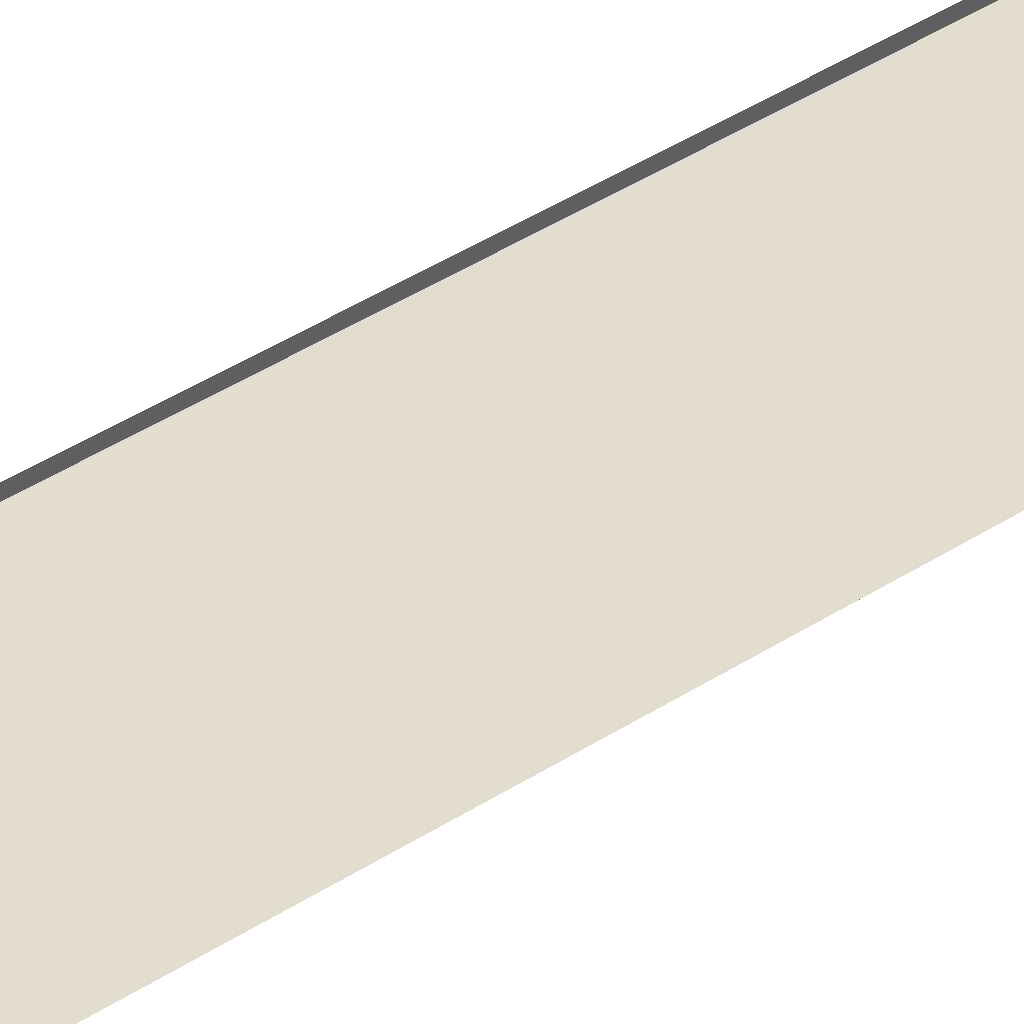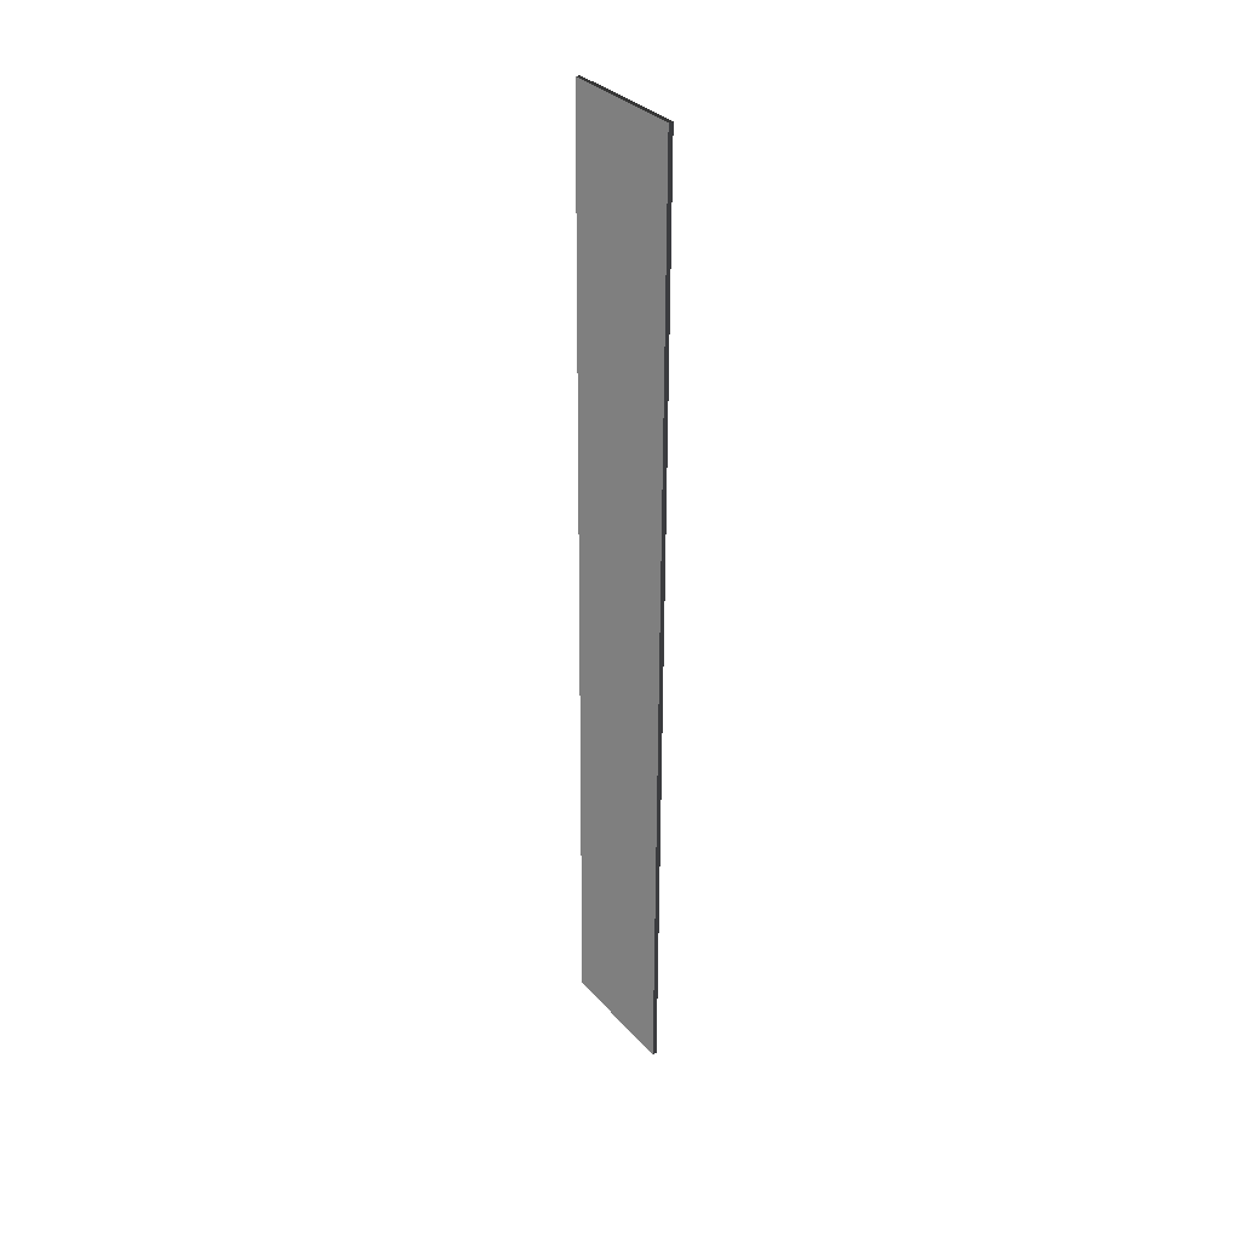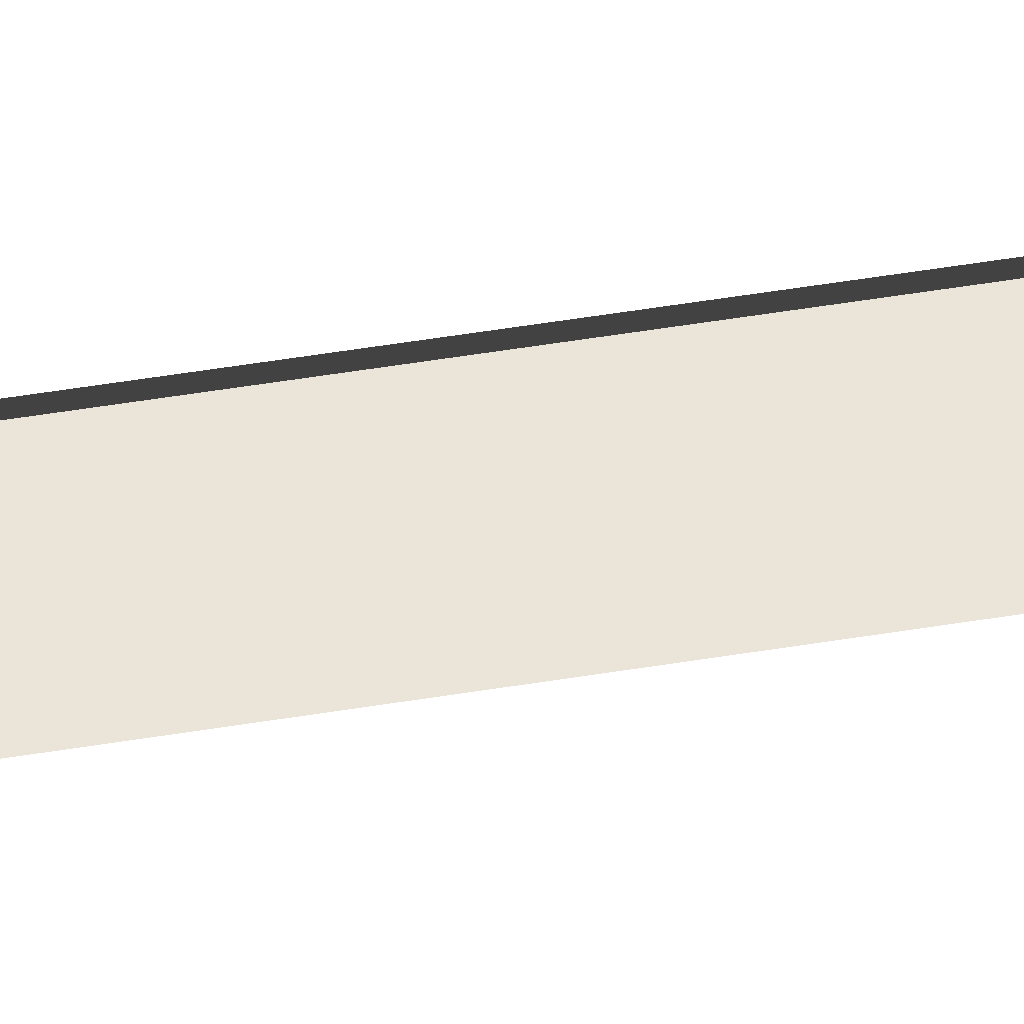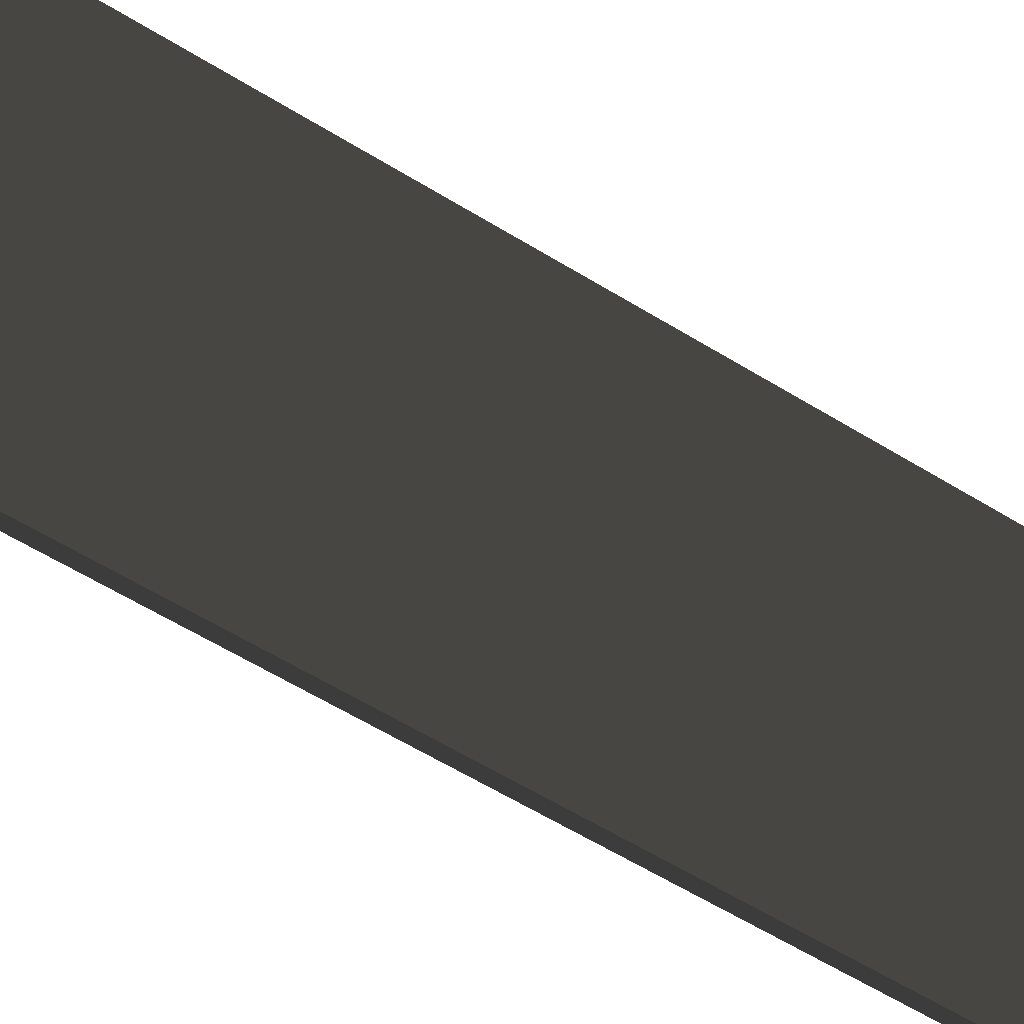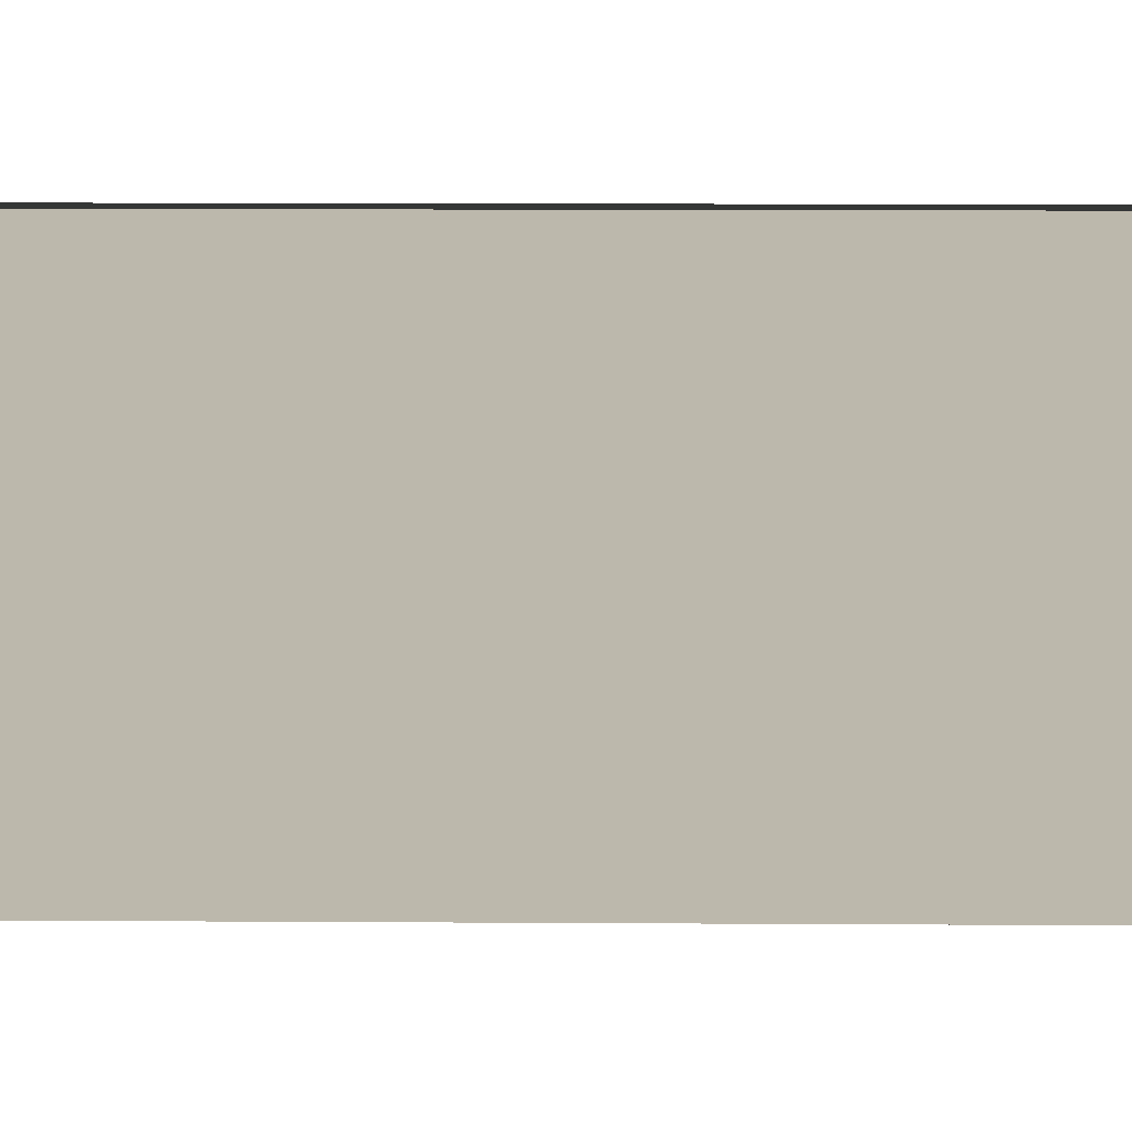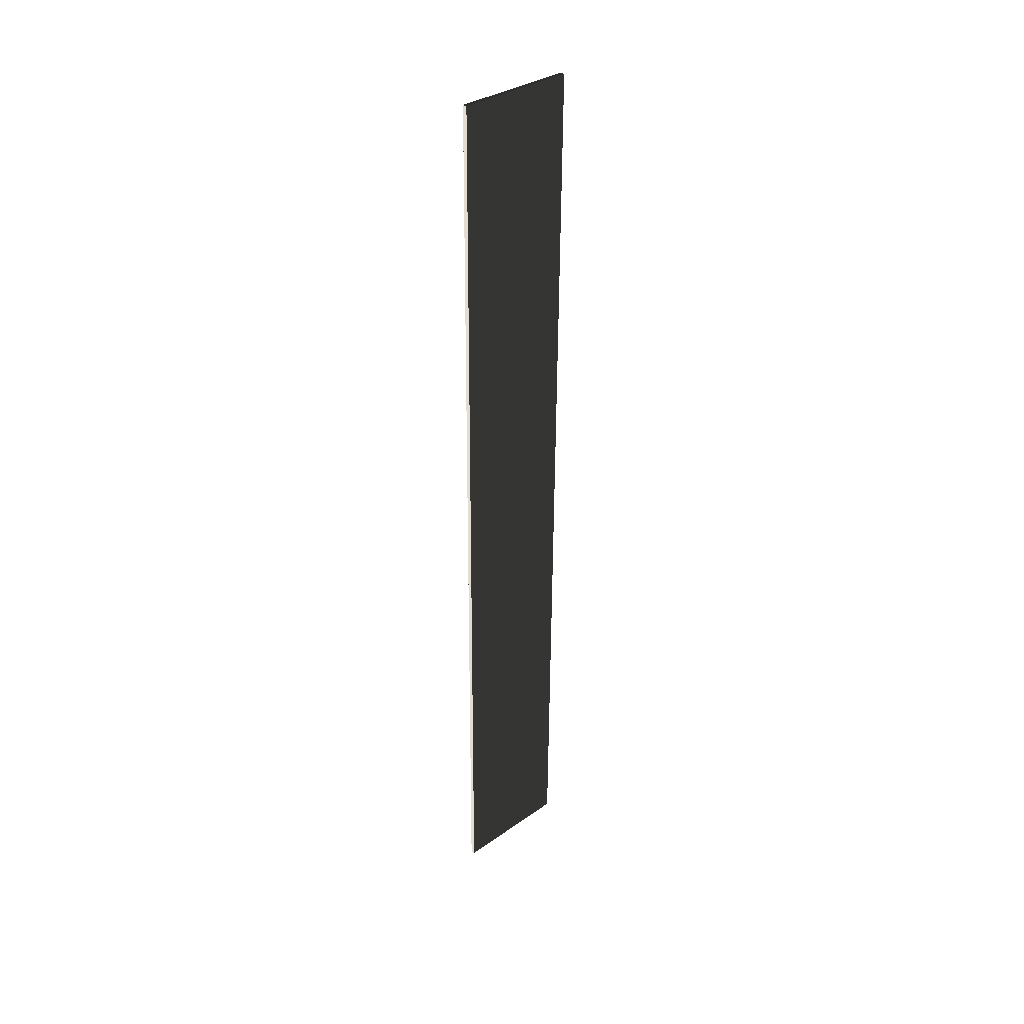
<metadata>
{"format":"obj","ext":"obj","renderer":"f3d","projection":"perspective","resolution":1024,"background":"white","views":[{"elev":35.5,"azim":-131.5,"up":"+Z"},{"elev":32.0,"azim":145.1,"up":"+Y"},{"elev":59.6,"azim":-99.0,"up":"+Z"},{"elev":-35.2,"azim":-133.9,"up":"+Z"},{"elev":14.7,"azim":-87.7,"up":"+Z"},{"elev":35.2,"azim":46.1,"up":"+Y"}]}
</metadata>
<code>
v 0.0457 9.504 0.9395
v -0.0457 9.504 0.9395
v -0.0457 9.446 -1.558
v 0.0457 9.446 -1.558
v 0.0457 -9.457 1.078
v 0.0457 -9.515 -1.42
v -0.0457 -9.515 -1.42
v -0.0457 -9.457 1.078
v 0.0457 9.504 0.9395
v 0.0457 -9.457 1.078
v -0.0457 -9.457 1.078
v -0.0457 9.504 0.9395
v -0.0457 9.504 0.9395
v -0.0457 -9.457 1.078
v -0.0457 -9.515 -1.42
v -0.0457 9.446 -1.558
v -0.0457 9.446 -1.558
v -0.0457 -9.515 -1.42
v 0.0457 -9.515 -1.42
v 0.0457 9.446 -1.558
v 0.0457 9.446 -1.558
v 0.0457 -9.515 -1.42
v 0.0457 -9.457 1.078
v 0.0457 9.504 0.9395
g Wall_t6_36944_62
f 1 3 2
f 1 4 3
f 5 7 6
f 5 8 7
f 9 11 10
f 9 12 11
f 13 15 14
f 13 16 15
f 17 19 18
f 17 20 19
f 21 23 22
f 21 24 23

</code>
